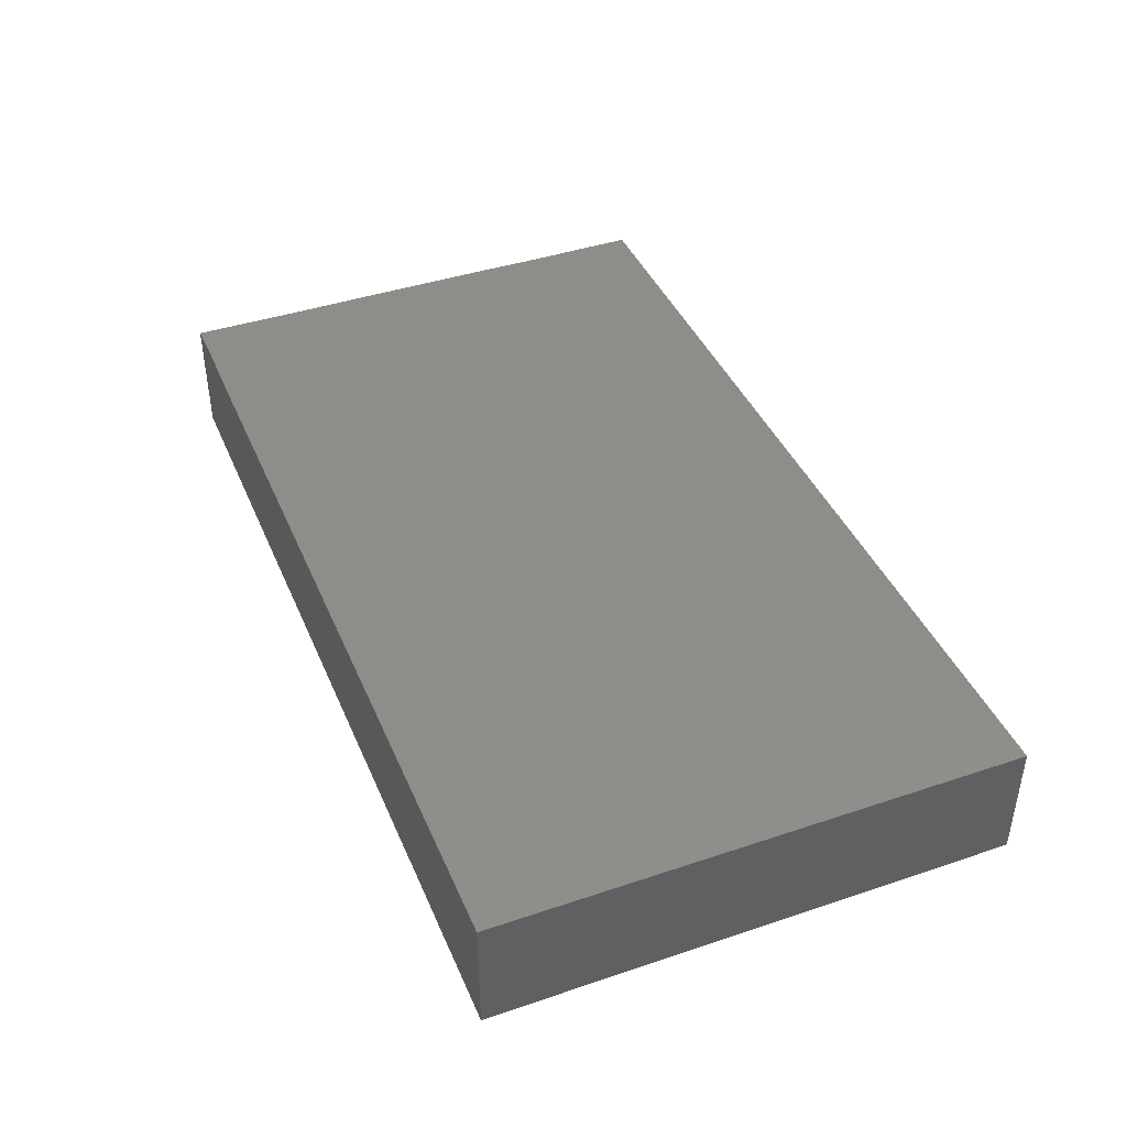
<metadata>
{"format":"stl","ext":"stl","renderer":"f3d","projection":"perspective","resolution":1024,"background":"white","views":[{"elev":41.7,"azim":-112.0,"up":"+Z"}]}
</metadata>
<code>
# stl→obj: 363 verts, 722 faces
v -0.02334 0.008384 0.01292
v -0.01556 0.03354 0.01292
v -0.03112 0.01677 0.01292
v -0.0611 -0.02572 0.01292
v -0.04824 -0.01757 0.01292
v -0.05198 -0.008364 0.01292
v -0.0468 -0.03351 0.01292
v -0.04109 -0.02416 0.01292
v 0.07787 0.00835 0.01292
v 0.08281 0.02333 0.01292
v 0.0635 0.02841 0.01292
v 0.05447 0.008384 0.01292
v 0.04674 0.01579 0.01292
v 0.04603 -0.0007339 0.01292
v 0.06143 0.05576 0.01292
v 0.06186 0.03993 0.01292
v 0.06913 0.04741 0.01292
v 0.01104 -0.03419 -0.01292
v 0.0107 -0.04465 -0.01292
v 0.00318 -0.04643 -0.01292
v 0.05762 0.01131 -0.01292
v 0.07141 0.01302 -0.01292
v 0.07194 -0.004851 -0.01292
v 0.09762 -0.03354 -0.01292
v 0.09762 -0.02529 0.001603
v 0.09762 -0.04465 -0.01292
v 0.005878 0.0379 -0.01292
v -0.009045 0.04098 -0.01292
v 0.008456 0.05576 -0.01292
v 0.09762 -0.01782 0.01292
v 0.09762 -0.001052 0.01292
v 0.08848 -0.009037 0.01292
v 0.007781 -0.02515 0.01292
v 0 -0.03354 0.01292
v 0.01556 -0.03354 0.01292
v -0.03872 -0.008566 0.01292
v -0.03051 -0.0005157 0.01292
v -0.03891 0.008384 0.01292
v -0.08005 -0.02324 0.01292
v -0.06716 -0.03438 0.01292
v 0.08376 0.02545 -0.01292
v 0.09762 0.03354 -0.01292
v 0.08801 0.01696 -0.01292
v 0.07781 0.05576 0.01292
v 0.08756 0.05564 0.01292
v 0.08041 0.05576 0.00119
v -0.03102 0.05576 0.01292
v -0.01356 0.05576 0.01292
v -0.01941 0.05576 0.0004291
v 0.08056 -0.009692 -0.01292
v 0.07155 -0.01952 -0.01292
v -0.07547 -0.05576 -0.002661
v -0.06731 -0.05576 0.002825
v -0.0784 -0.05576 0.01292
v 0.06225 -0.05576 0.01292
v 0.07275 -0.05576 0.01292
v 0.06934 -0.0411 0.01292
v -0.01901 0.02737 -0.01292
v -0.02568 0.03941 -0.01292
v -0.01011 -0.02767 -0.01292
v 0.001907 -0.02786 -0.01292
v -0.006614 -0.03799 -0.01292
v -0.03617 -0.02121 -0.01292
v -0.04129 -0.008855 -0.01292
v -0.03027 -0.01243 -0.01292
v 0.09762 0.05576 0
v 0.09762 0.05576 0.01292
v 0.09762 0.04569 -0.001261
v 0.02056 0.03935 -0.01292
v -0.09762 -0.02549 -0.01292
v -0.09 -0.03296 -0.01292
v -0.09762 -0.03896 -0.01292
v 0.02535 0.04887 -0.01292
v 0.02334 0.05576 -0.01292
v 0.03906 0.05576 -0.01292
v 0.08752 -0.05576 -0.01292
v 0.07766 -0.05576 -0.01292
v 0.08181 -0.04357 -0.01292
v -0.0488 0.05576 0.01292
v -0.04028 0.05576 0.0007412
v -0.05767 0.05576 -0.002217
v -0.09762 -0.03077 -0.004833
v -0.09762 -0.01558 -0.01292
v -0.03326 0.006635 -0.01292
v -0.02243 0.01197 -0.01292
v -0.02023 0 -0.01292
v 0.07315 0.02851 -0.01292
v 0.07883 0.04854 -0.01292
v 0.02171 -0.04271 -0.01292
v 0.03424 -0.04436 -0.01292
v 0.02606 -0.05576 -0.01292
v -0.02836 0.02179 -0.01292
v 0.0237 0.04008 0.01292
v 0.03917 0.04666 0.01292
v 0.03527 0.05576 0.01292
v -0.09762 0.007671 0.004748
v -0.09762 0.01721 0.002852
v -0.09762 0.005411 -0.01292
v -0.06252 -0.0002582 0.01292
v -0.06993 -0.00837 0.01292
v -0.03113 0.05576 -0.01292
v 0.03173 -0.05576 -0.003409
v 0.01828 -0.05576 -0.005049
v 0.04163 -0.05576 -0.01292
v 0.0415 -0.05576 0.004145
v 0.09762 0.03319 0.01282
v 0.09762 0.04448 0.01287
v 0.08819 0.04562 0.01292
v 0.087 0.03285 0.01292
v 0.07265 -0.05576 0.004423
v 0.05615 -0.05576 0.004011
v 0.06381 -0.05576 -0.003472
v 0.00698 -0.04333 0.01292
v 0.02094 -0.04368 0.01292
v -0.05135 0.01677 -0.01292
v -0.05816 0.005945 -0.01292
v -0.06777 0.01117 -0.01292
v 0.08193 -0.02608 -0.01292
v 0.07152 -0.03772 -0.01292
v 0.08183 0.006124 -0.01292
v 0.09762 0.02795 0.00499
v 0.09762 0.02129 -0.003976
v 0.03891 0.02515 0.01292
v 0.04524 0.03441 0.01292
v -0.03785 -0.04005 -0.01292
v -0.02839 -0.03937 -0.01292
v -0.0374 -0.05576 -0.01292
v 0.08714 0.0002041 0.01292
v 0.0762 -0.001166 0.01292
v -0.05447 0.02515 0.01292
v -0.04669 0.01677 0.01292
v -0.03847 0.02536 0.01292
v -0.05135 -0.02264 -0.01292
v -0.05628 -0.01116 -0.01292
v 0.09762 0.0003546 -0.01286
v 0.09762 -0.01677 -0.01292
v -0.007781 0.05576 -0.01292
v 0.08538 0.05576 -0.01292
v 0.07277 0.05576 -0.01292
v -0.09762 0.05576 0.0003016
v -0.08762 0.05576 0.00144
v -0.09762 0.05576 -0.01292
v -0.08677 0.05576 -0.01292
v -0.04693 0.05576 -0.01292
v -0.06815 -0.003807 -0.01292
v 0.01232 0.01165 -0.01292
v 0.02652 0.01145 -0.01292
v 0.01164 -0.004942 -0.01292
v 0.03109 -0.03525 -0.01292
v 0.02226 -0.033 -0.01292
v 0.02646 -0.02179 -0.01292
v 0.0368 -0.02552 -0.01292
v 0.01612 -0.02604 -0.01292
v -0.05082 -0.05576 0
v -0.04813 -0.05576 0.01292
v -0.06731 -0.05576 0.01292
v -0.06201 0.05574 -0.01292
v -0.0748 0.05576 -0.00143
v -0.06983 0.05576 0.01292
v 0.02651 -0.005992 -0.01292
v 0.04114 -0.005276 -0.01292
v 0.04202 -0.01677 -0.01292
v 0.09762 0.0131 0.01292
v 0.09762 0.01035 -0.0007036
v -0.09762 -0.005312 0.001764
v -0.09762 -0.004575 -0.01292
v 0.09762 -0.009287 0.003789
v 0.0677 0.03941 -0.01292
v 0.09762 -0.0006455 0.000916
v -0.08244 -0.02247 -0.01292
v 0.04669 0.05576 0.01292
v 0.03592 0.05576 0.001493
v -0.03511 -0.05576 0.01292
v -0.03747 -0.05576 0.00136
v -0.02062 -0.05576 0.01292
v 0.05217 -0.04287 0.01292
v 0.06225 0 0.01292
v 0.05447 -0.008384 0.01292
v 0.06183 0.0167 0.01292
v 0.08738 -0.04374 0.01292
v 0.08715 -0.03426 0.01292
v 0.07781 -0.03354 0.01292
v 0.09762 -0.04552 0.01292
v 0.09762 -0.03388 0.01282
v 0.08689 -0.02442 0.01292
v 0.07619 -0.01581 0.01292
v -0.08731 -0.01453 0.01292
v -0.08932 -0.02811 0.01292
v -0.09762 -0.02187 0.01292
v 0.01958 -0.01318 -0.01292
v -0.01027 -0.01004 -0.01292
v -0.001081 -0.01813 -0.01292
v -0.008711 6.898e-05 -0.01292
v -0.03163 0.03385 0.01292
v -0.02336 0.04113 0.01292
v -0.07855 -0.001065 0.01292
v 0.01018 -0.05576 0.003631
v 0.002004 -0.05576 -0.01292
v 0.05013 -0.05576 -0.004059
v 0.03099 -0.04433 0.01292
v 0.03112 -0.05576 0.01292
v 0.04035 -0.04537 0.01292
v -0.09762 -0.02973 0.008297
v -0.09762 -0.05576 -8.608e-05
v 0.03891 -0.008487 0.01292
v 0.02327 -0.008453 0.01292
v 0.03114 -0.01666 0.01292
v 0.04426 -0.0323 0.01292
v 0.03112 -0.03321 0.01292
v 0.03094 0.01604 0.01292
v 0.07003 -0.02515 0.01292
v 0.065 -0.008443 0.01292
v -0.08695 0.02293 -0.01292
v -0.0761 0.02198 -0.01292
v -0.08082 0.01229 -0.01292
v -0.01031 -0.05576 0.01292
v -0.003183 -0.04778 0.01292
v 0.09762 -0.05576 -0.01292
v 0.09762 -0.05576 0.001925
v 0.02337 0.05576 -0.00271
v -0.08661 0.03687 0.01292
v -0.08826 0.04814 0.01292
v -0.09762 0.04052 0.01292
v -0.07781 0.03354 0.01292
v -0.07781 0.04465 0.01292
v -0.06225 0.01677 0.01292
v -0.09762 -0.05576 -0.01292
v -0.08758 -0.05576 -0.01292
v 0.09762 0.05576 -0.01292
v -0.09762 -0.009887 0.01292
v -0.09762 0.04573 0.003671
v -0.09762 0.03712 -0.004626
v -0.09762 0.02896 0.003671
v -0.07761 0.01689 0.01292
v -0.07003 0.02515 0.01292
v -0.08813 0.02402 0.01292
v -0.09762 0.001077 0.01292
v -0.08772 0.05576 0.01292
v -0.09762 0.02896 0.01292
v 0.09762 0.01533 -0.01292
v -0.09762 0.0154 -0.01292
v -0.09762 0.02246 -0.005384
v -0.04669 0.03354 0.01292
v -0.03562 0.04527 0.01292
v -0.005092 0.05576 -0.0003023
v 0.01005 0.05576 -0.0009054
v 6.574e-05 0.01685 0.01292
v 0.0009152 0.03256 0.01292
v 0.0876 -0.03361 -0.01292
v -0.04829 0.0002448 0.01292
v -0.04357 0.008384 -0.01292
v -0.0623 0.04778 0.01292
v -0.04482 0.04695 0.01292
v -0.09762 0.01415 0.01292
v -0.08773 0.01008 0.01292
v -0.09762 0.05576 0.01292
v 0.09762 -0.05576 0.01292
v 0.08519 -0.05576 0.01292
v 0.02637 -0.05576 0.004883
v 0.01698 -0.05576 0.01292
v -0.05197 -0.0384 -0.01292
v -0.06583 -0.04167 -0.01292
v -0.06751 -0.03155 -0.01292
v 0.04934 0.003368 -0.01292
v 0.04132 0.01929 -0.01292
v -0.081 -0.04238 0.01292
v -0.09762 -0.03811 0.01292
v -0.07881 -0.03296 0.01292
v 0.05447 0.04716 0.01292
v -0.04124 0.03941 -0.01292
v -0.01694 0.04779 -0.01292
v 0.05069 -0.02812 -0.01292
v 0.05717 -0.02001 -0.01292
v 0.05011 -0.01206 -0.01292
v 0.05288 0.03912 -0.01292
v 0.05709 0.02859 -0.01292
v 0.04202 0.02851 -0.01292
v 0.01128 -0.01793 -0.01292
v -0.07538 -0.01444 -0.01292
v -0.06691 -0.02179 -0.01292
v 0.05306 0.05576 0.003213
v 0.07486 0.03594 0.01292
v 0.05801 -0.005777 -0.01292
v 0.09762 0.02265 0.01285
v -0.09762 -0.05576 0.01292
v 0.05122 -0.04648 -0.01292
v 0.05719 -0.05576 -0.01292
v -0.0443 -0.04503 0.01292
v -0.00506 -0.05576 0.002825
v -0.02157 -0.05576 -0.01292
v -0.02662 -0.01766 0.01292
v -0.01868 -0.008225 0.01292
v -0.01556 -0.04192 0.01292
v 0 -0.01677 0.01292
v 0.007781 -0.008384 0.01292
v -0.007781 -0.008384 0.01292
v 0.01556 0.03354 0.01292
v 0.02364 0.02479 0.01292
v 0.03375 0.03363 0.01292
v 0.02537 0.05576 0.01292
v 0.01451 0.05576 0.01292
v -0.004996 0.01907 -0.01292
v -0.01599 0.0009363 0.01292
v 0.0542 -0.0337 0.01292
v 0.009063 0.008638 0.01292
v 0.02414 0.008695 0.01292
v 0.01565 0.01639 0.01292
v 0.01556 -0.01677 0.01292
v 0.01119 0.02745 -0.01292
v 0.0267 0.02841 -0.01292
v 0.02334 -0.02515 0.01292
v -0.05929 0.02253 -0.01292
v -0.05223 0.02993 -0.01292
v 0.03077 -0.0005067 0.01292
v -0.06462 -0.04438 0.01292
v -0.02523 -0.04421 0.01292
v -0.01664 -0.02523 0.01292
v -0.0323 -0.02755 0.01292
v 0 -0.05576 0.01292
v 0.06379 -0.03091 -0.01292
v -0.09762 0.04368 -0.01292
v -0.09762 0.02945 -0.01292
v -0.07663 0.002584 -0.01292
v 0.001028 0.05576 0.01292
v -0.08198 -0.005784 -0.01292
v 0.04669 -0.01677 0.01292
v 0.03668 0.04061 -0.01292
v 0.04682 0.04785 -0.01292
v 0.007781 0.02515 0.01292
v -0.06225 0.03354 0.01292
v -0.01326 -0.04781 -0.01292
v -0.0564 0.04029 -0.01292
v -0.02961 -0.003193 -0.01292
v -0.06963 0.04245 0.01292
v -0.08072 0.03241 -0.01292
v -0.01932 -0.0119 -0.01292
v 0.09762 0.04528 -0.01292
v -0.01355 -0.0161 0.01292
v 0.04541 0.05576 -0.004747
v 0.08767 0.04645 -0.01292
v 0.04667 -0.05576 0.01292
v 0.08633 -0.01722 -0.01292
v -0.02975 -0.05576 -0.005223
v 0.06075 0.05576 -0.01292
v -0.06731 -0.05576 -0.01292
v -0.05973 -0.05576 -0.005049
v -0.06762 0.03261 -0.01292
v -0.06691 0.04528 -0.01292
v -0.08188 -0.03872 -0.01292
v -0.005112 0.02857 -0.01292
v 0.04018 -0.03504 -0.01292
v 0.06633 -0.04711 -0.01292
v -0.05214 -0.05576 -0.01292
v -0.08248 0.04553 -0.01292
v -0.07586 0.05576 -0.01292
v 0.01556 0 0.01292
v -0.04265 0.01948 -0.01292
v -0.02189 -0.02121 -0.01292
v -0.01906 -0.02994 -0.01292
v -0.03579 0.02851 -0.01292
v 0 0 0.01292
v 0.05789 -0.03853 -0.01292
v -0.09762 0.05028 -0.005421
f 1 2 3
f 4 5 6
f 5 7 8
f 9 10 11
f 12 13 14
f 15 16 17
f 18 19 20
f 21 22 23
f 24 25 26
f 27 28 29
f 30 31 32
f 33 34 35
f 36 37 38
f 39 40 4
f 41 42 43
f 44 45 46
f 47 48 49
f 50 51 23
f 52 53 54
f 55 56 57
f 28 58 59
f 60 61 62
f 63 64 65
f 66 45 67
f 67 68 66
f 29 69 27
f 70 71 72
f 73 74 75
f 76 77 78
f 79 80 81
f 70 82 83
f 84 85 86
f 41 87 88
f 89 90 91
f 58 92 59
f 93 94 95
f 96 97 98
f 99 100 6
f 101 47 49
f 91 102 103
f 104 105 102
f 106 107 108
f 106 108 109
f 110 111 112
f 113 114 35
f 115 116 117
f 51 118 119
f 23 22 120
f 68 121 122
f 122 42 68
f 123 13 124
f 125 126 127
f 32 128 129
f 130 131 132
f 19 18 89
f 64 133 134
f 120 135 136
f 62 61 20
f 101 49 137
f 138 139 46
f 47 101 80
f 140 141 142
f 142 141 143
f 80 101 144
f 145 116 134
f 146 147 148
f 149 150 151
f 151 152 149
f 150 153 151
f 154 155 156
f 157 158 159
f 125 63 126
f 160 161 162
f 163 164 122
f 121 163 122
f 165 98 166
f 167 30 136
f 168 139 88
f 169 164 31
f 83 170 70
f 171 172 95
f 173 155 174
f 174 175 173
f 55 57 176
f 174 155 154
f 177 14 178
f 6 100 4
f 12 179 13
f 180 181 182
f 183 184 180
f 185 182 181
f 185 32 186
f 187 188 39
f 187 189 188
f 190 148 160
f 160 148 147
f 36 6 5
f 191 192 60
f 86 193 191
f 194 2 195
f 48 47 195
f 144 81 80
f 99 196 100
f 89 91 19
f 185 30 32
f 103 197 198
f 104 199 105
f 200 201 202
f 203 82 204
f 205 206 207
f 131 38 3
f 2 132 3
f 208 209 202
f 13 123 210
f 64 134 116
f 211 186 212
f 213 214 215
f 216 217 175
f 218 26 219
f 172 220 95
f 80 79 47
f 221 222 223
f 221 224 225
f 2 48 195
f 88 139 138
f 38 131 226
f 227 228 204
f 66 229 46
f 189 187 230
f 231 232 233
f 234 235 236
f 131 3 132
f 165 230 237
f 222 159 238
f 236 221 239
f 31 30 167
f 41 22 87
f 22 21 87
f 120 240 135
f 241 98 242
f 28 137 29
f 243 194 244
f 29 245 246
f 2 247 248
f 76 78 26
f 26 78 249
f 177 179 12
f 177 9 179
f 250 36 38
f 82 189 83
f 99 6 250
f 84 64 251
f 252 253 79
f 229 66 68
f 254 255 236
f 223 222 256
f 219 257 258
f 229 138 46
f 235 226 130
f 189 82 203
f 164 169 135
f 164 135 240
f 259 260 197
f 166 83 165
f 261 262 263
f 264 161 265
f 70 72 82
f 266 188 267
f 39 188 268
f 95 94 171
f 234 236 255
f 269 16 15
f 122 164 240
f 101 270 144
f 271 59 101
f 140 256 141
f 256 238 141
f 35 34 113
f 272 162 273
f 273 162 274
f 275 276 277
f 153 278 151
f 278 190 151
f 63 133 64
f 170 279 280
f 18 61 153
f 281 171 15
f 276 168 87
f 21 276 87
f 156 266 54
f 182 56 180
f 269 124 11
f 282 109 108
f 108 17 282
f 186 211 185
f 254 97 96
f 274 264 283
f 249 24 26
f 284 106 109
f 253 244 47
f 266 285 54
f 261 133 125
f 15 17 44
f 286 287 104
f 155 173 288
f 289 175 290
f 291 292 37
f 120 22 41
f 251 64 116
f 175 217 293
f 190 160 151
f 160 162 151
f 110 76 219
f 294 295 296
f 297 298 299
f 254 237 255
f 38 1 3
f 93 300 301
f 58 302 85
f 92 58 85
f 2 303 247
f 304 208 176
f 305 306 307
f 206 295 308
f 309 69 310
f 147 309 310
f 219 26 25
f 104 287 199
f 311 308 33
f 312 313 115
f 179 11 13
f 146 309 147
f 314 13 306
f 91 104 102
f 10 282 11
f 98 241 215
f 315 155 288
f 215 241 213
f 316 317 318
f 317 316 293
f 283 51 273
f 274 283 273
f 319 216 289
f 79 253 47
f 273 320 272
f 232 321 322
f 232 322 242
f 232 242 233
f 231 256 140
f 223 256 231
f 233 239 223
f 207 311 208
f 323 98 215
f 67 108 107
f 324 301 246
f 174 154 127
f 325 170 83
f 308 311 207
f 195 244 194
f 326 205 207
f 327 73 75
f 328 327 75
f 102 259 103
f 103 259 197
f 316 175 293
f 113 217 319
f 34 217 113
f 293 217 34
f 307 210 298
f 329 307 298
f 297 329 298
f 330 243 252
f 299 93 297
f 150 149 89
f 149 90 89
f 37 36 291
f 79 159 252
f 126 331 290
f 56 258 180
f 56 110 258
f 330 224 235
f 237 187 196
f 30 185 184
f 313 332 144
f 65 64 333
f 44 17 108
f 60 192 61
f 289 216 175
f 48 324 245
f 327 275 277
f 168 88 87
f 334 225 224
f 28 271 137
f 335 214 213
f 336 333 86
f 86 191 336
f 229 68 337
f 31 167 169
f 24 136 25
f 338 294 296
f 213 322 335
f 242 97 233
f 75 172 339
f 237 254 96
f 171 281 339
f 126 60 62
f 340 337 42
f 31 164 163
f 50 23 120
f 105 199 111
f 111 341 105
f 51 342 118
f 163 128 31
f 94 124 269
f 156 54 53
f 183 257 219
f 290 127 126
f 290 343 127
f 50 342 51
f 281 344 339
f 18 150 89
f 165 237 96
f 21 265 276
f 168 276 275
f 121 68 106
f 19 198 20
f 52 345 53
f 345 346 53
f 332 347 348
f 328 344 275
f 292 291 338
f 291 317 338
f 349 262 345
f 98 325 166
f 325 83 166
f 350 28 27
f 350 27 309
f 257 183 180
f 258 257 180
f 324 246 245
f 337 138 229
f 108 67 45
f 198 290 331
f 154 156 53
f 346 154 53
f 198 331 20
f 340 88 138
f 43 240 120
f 283 21 23
f 102 105 259
f 201 259 105
f 149 152 351
f 149 351 90
f 162 272 152
f 284 163 121
f 352 78 77
f 146 148 302
f 75 74 220
f 268 188 266
f 55 176 341
f 236 224 221
f 83 189 165
f 230 165 189
f 40 268 266
f 330 235 130
f 345 262 353
f 28 59 271
f 348 354 355
f 315 288 7
f 81 159 79
f 7 5 4
f 250 6 36
f 132 243 130
f 161 147 265
f 68 107 106
f 132 2 194
f 133 263 280
f 195 47 244
f 134 133 280
f 303 292 296
f 125 133 63
f 343 175 174
f 329 248 247
f 248 324 2
f 356 295 206
f 237 230 187
f 157 348 355
f 200 202 209
f 206 205 314
f 299 94 93
f 176 208 202
f 327 328 275
f 94 269 171
f 176 57 304
f 212 304 211
f 177 178 212
f 157 355 158
f 211 182 185
f 355 143 158
f 337 340 138
f 2 324 48
f 39 268 40
f 318 36 8
f 333 64 84
f 178 326 212
f 212 326 304
f 277 276 265
f 172 171 339
f 171 269 15
f 251 92 84
f 122 240 42
f 29 74 73
f 286 352 287
f 192 278 61
f 86 333 84
f 92 251 357
f 290 175 343
f 344 75 339
f 11 124 13
f 336 65 333
f 88 340 42
f 1 303 2
f 40 266 315
f 55 341 111
f 42 337 68
f 145 134 280
f 294 33 308
f 358 191 60
f 358 336 191
f 146 302 309
f 305 307 247
f 358 60 359
f 358 359 126
f 261 263 133
f 209 311 35
f 209 35 114
f 279 145 280
f 206 308 207
f 238 256 222
f 314 306 356
f 314 356 206
f 210 307 306
f 119 320 51
f 145 323 117
f 344 168 275
f 101 59 270
f 59 360 270
f 250 226 99
f 243 330 130
f 296 361 303
f 303 361 247
f 305 361 356
f 356 361 295
f 248 297 324
f 329 297 248
f 357 115 313
f 193 86 85
f 350 309 302
f 153 150 18
f 316 173 175
f 281 15 46
f 349 263 262
f 29 220 74
f 277 147 310
f 351 272 362
f 7 316 8
f 228 349 345
f 363 142 321
f 142 363 140
f 180 184 181
f 299 298 123
f 157 144 332
f 347 354 348
f 104 91 90
f 286 104 90
f 11 282 16
f 117 312 115
f 260 113 319
f 322 321 335
f 247 307 329
f 207 208 326
f 202 201 341
f 341 201 105
f 29 137 245
f 286 90 362
f 4 100 39
f 94 299 124
f 226 235 234
f 187 39 196
f 100 196 39
f 8 316 318
f 8 36 5
f 313 312 347
f 119 118 78
f 145 325 323
f 143 354 321
f 226 131 130
f 11 179 9
f 115 357 251
f 316 288 173
f 231 233 223
f 25 136 30
f 349 228 72
f 198 289 290
f 77 76 110
f 174 127 343
f 287 112 199
f 10 284 109
f 313 144 270
f 228 52 204
f 52 228 345
f 238 159 141
f 159 158 141
f 350 58 28
f 277 310 327
f 198 197 289
f 319 289 197
f 220 300 95
f 243 244 253
f 111 110 55
f 142 143 321
f 76 218 219
f 15 44 46
f 341 176 202
f 349 72 71
f 157 332 348
f 167 136 169
f 204 72 227
f 222 221 225
f 281 46 344
f 97 254 233
f 186 32 129
f 186 129 212
f 223 239 221
f 14 314 205
f 13 314 14
f 93 301 324
f 67 107 68
f 324 297 93
f 352 119 78
f 284 121 106
f 267 189 203
f 127 353 125
f 225 159 222
f 76 26 218
f 152 272 351
f 362 352 286
f 260 201 114
f 260 114 113
f 20 331 62
f 285 266 267
f 236 239 254
f 114 201 200
f 114 200 209
f 52 54 204
f 27 69 309
f 246 300 220
f 354 143 355
f 54 285 204
f 335 347 214
f 347 335 354
f 126 359 60
f 193 148 278
f 190 278 148
f 282 10 109
f 325 279 170
f 291 318 317
f 357 360 92
f 274 162 161
f 363 231 140
f 363 321 232
f 29 246 220
f 25 184 219
f 219 184 183
f 252 159 334
f 334 159 225
f 241 322 213
f 43 42 240
f 353 154 346
f 292 338 296
f 294 34 33
f 247 361 305
f 153 61 278
f 310 69 73
f 327 310 73
f 326 14 205
f 178 14 326
f 14 177 12
f 184 25 30
f 255 196 234
f 196 226 234
f 235 224 236
f 252 334 330
f 250 38 226
f 37 1 38
f 296 295 361
f 356 306 305
f 306 13 210
f 267 188 189
f 317 34 294
f 311 33 35
f 311 209 208
f 304 326 208
f 57 56 182
f 9 129 163
f 251 116 115
f 191 193 192
f 160 147 161
f 264 21 283
f 349 170 263
f 71 170 349
f 323 325 98
f 117 116 145
f 98 97 242
f 118 342 136
f 24 249 136
f 50 120 136
f 163 284 10
f 65 358 63
f 92 85 84
f 313 347 332
f 270 360 313
f 357 313 360
f 215 214 117
f 265 147 277
f 216 319 217
f 66 46 45
f 136 135 169
f 287 352 77
f 16 269 11
f 128 163 129
f 78 118 249
f 120 41 43
f 42 41 88
f 61 18 20
f 315 266 156
f 151 162 152
f 17 16 282
f 241 242 322
f 318 291 36
f 4 40 315
f 110 219 258
f 55 110 56
f 137 271 101
f 29 73 69
f 137 49 245
f 220 172 75
f 204 82 72
f 298 210 123
f 192 193 278
f 302 148 193
f 4 315 7
f 260 259 201
f 141 158 143
f 345 353 346
f 44 108 45
f 199 112 111
f 227 72 228
f 95 300 93
f 362 90 351
f 249 118 136
f 50 136 342
f 10 9 163
f 328 75 344
f 161 264 274
f 21 264 265
f 315 156 155
f 292 303 37
f 295 294 308
f 246 301 300
f 237 196 255
f 243 253 252
f 37 303 1
f 317 294 338
f 293 34 317
f 260 319 197
f 85 302 193
f 58 350 302
f 144 157 81
f 353 262 261
f 261 125 353
f 126 62 331
f 103 198 91
f 92 360 59
f 126 63 358
f 132 194 243
f 81 157 159
f 99 226 196
f 334 224 330
f 316 7 288
f 320 119 362
f 320 273 51
f 283 23 51
f 124 299 123
f 139 344 46
f 304 182 211
f 57 182 304
f 212 129 177
f 129 9 177
f 168 344 139
f 263 170 280
f 325 145 279
f 117 323 215
f 119 352 362
f 65 336 358
f 214 347 312
f 214 312 117
f 272 320 362
f 70 170 71
f 32 31 128
f 335 321 354
f 49 48 245
f 154 353 127
f 287 77 112
f 165 96 98
f 267 203 204
f 267 204 285
f 233 254 239
f 231 363 232
f 77 110 112
f 185 181 184
f 91 198 19

</code>
